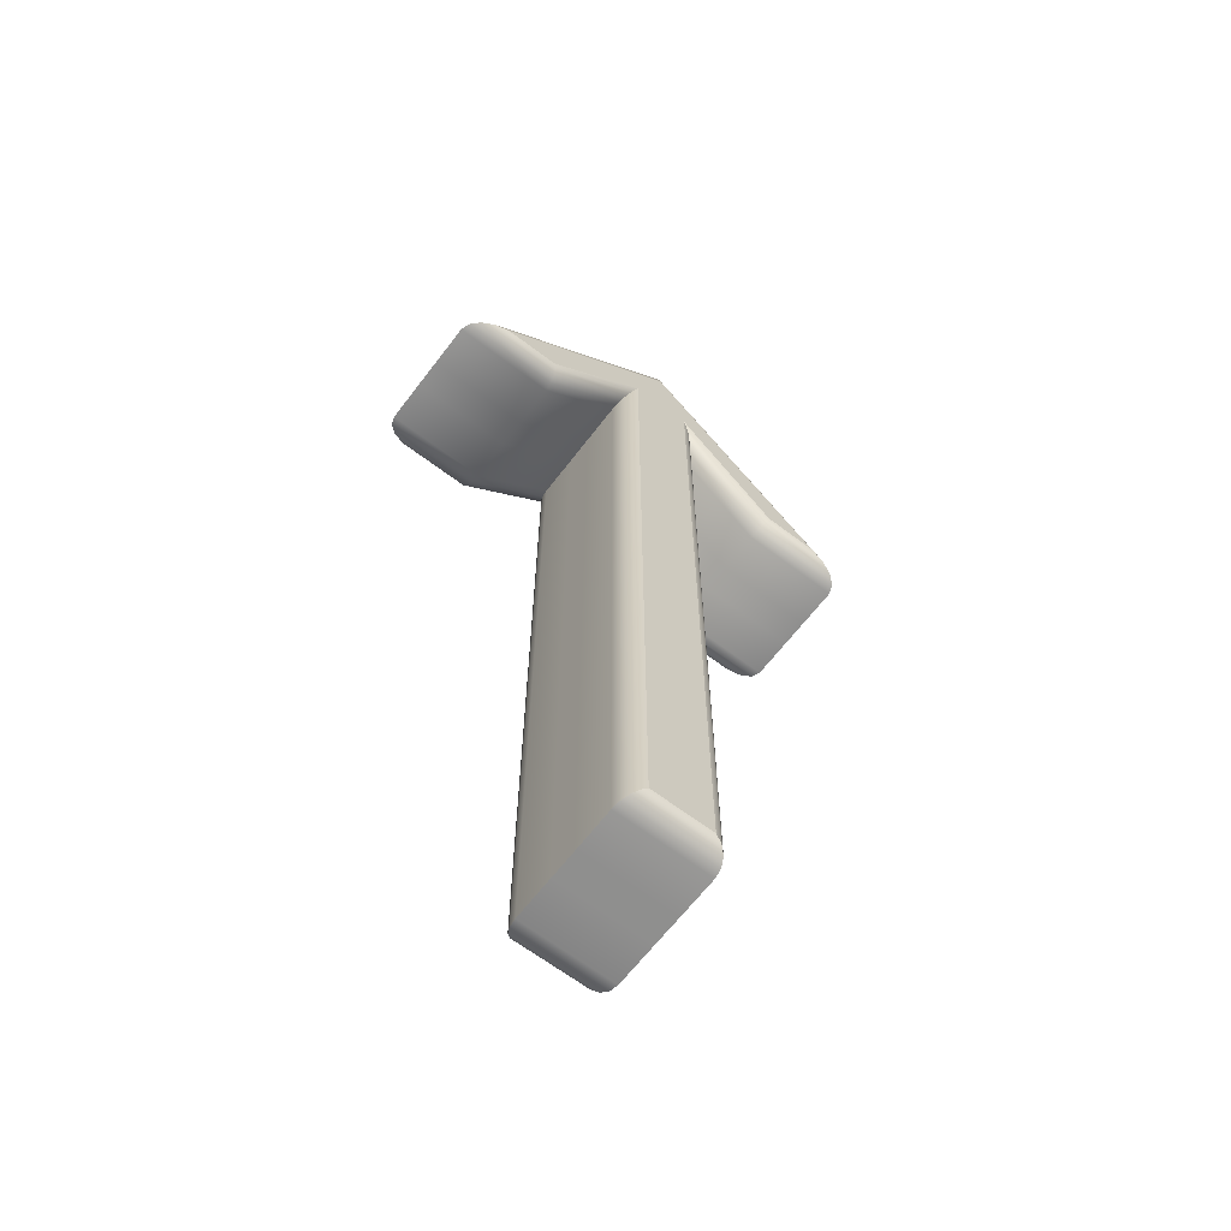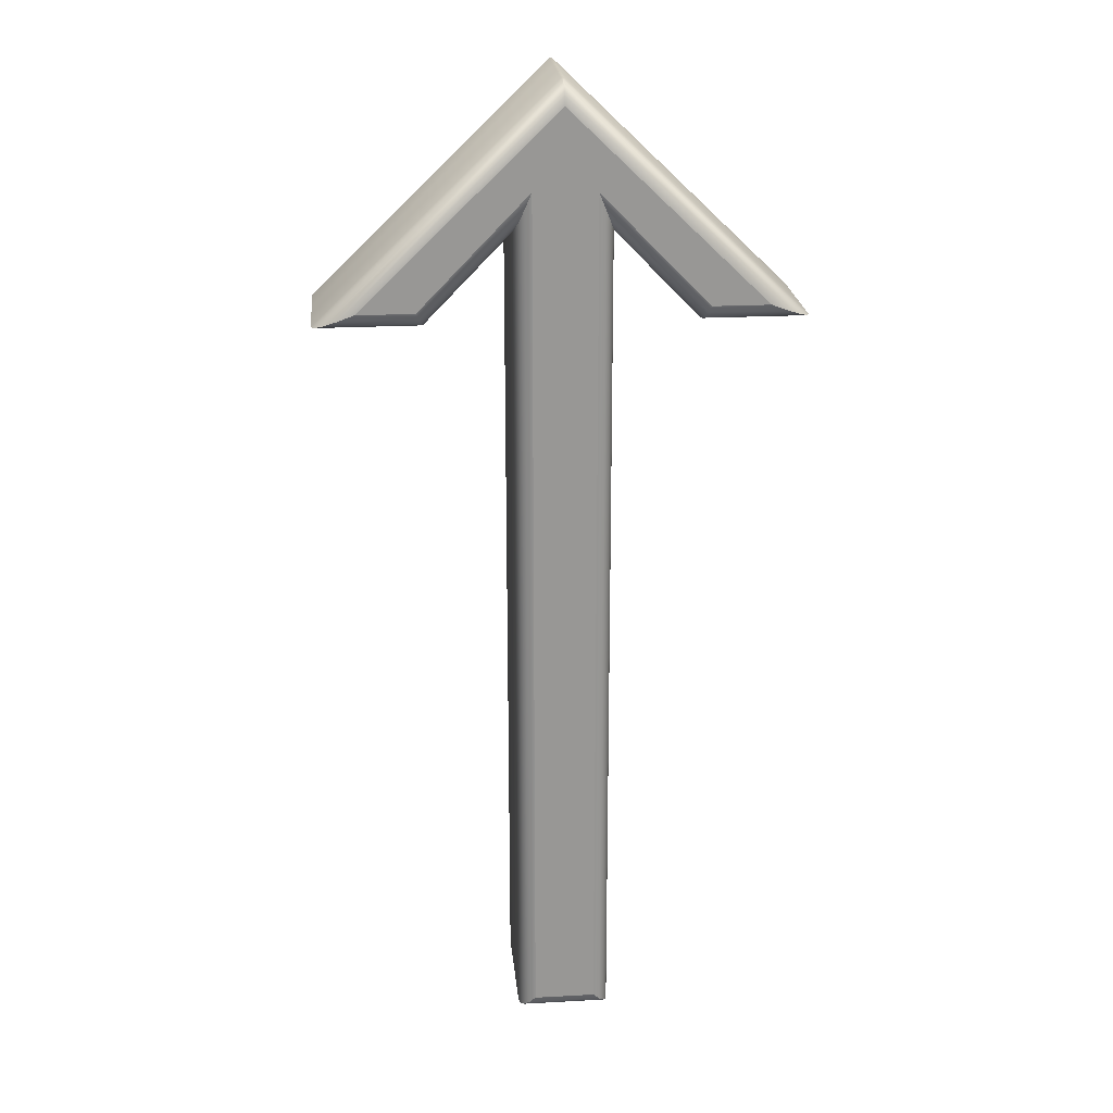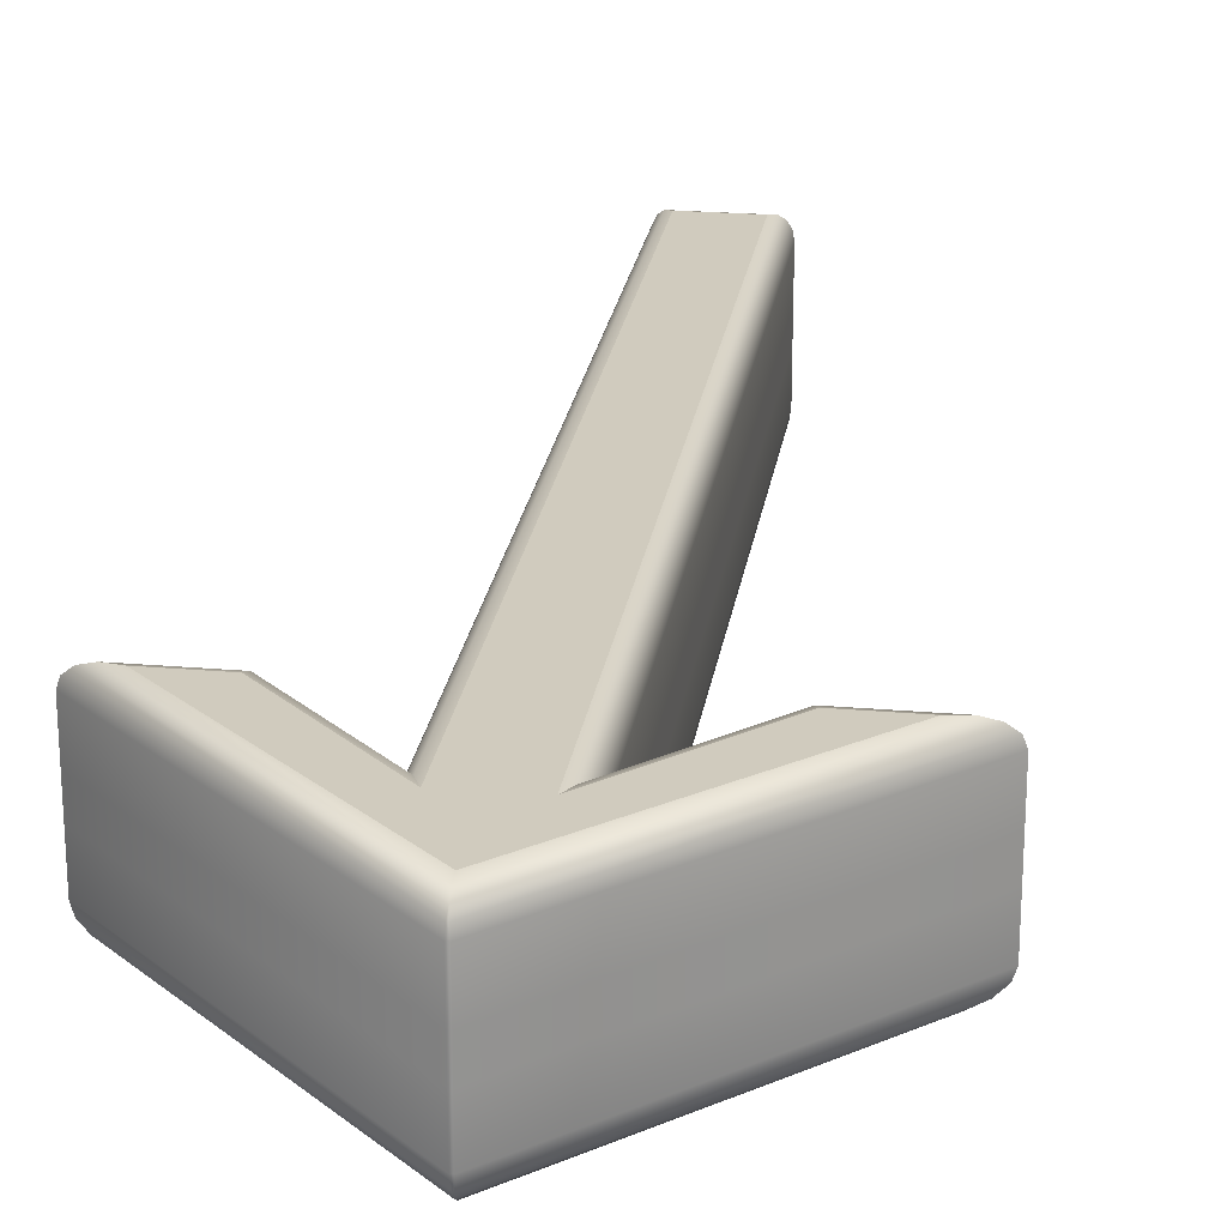
<metadata>
{"format":"obj","ext":"obj","renderer":"f3d","projection":"perspective","resolution":1024,"background":"white","views":[{"elev":-65.1,"azim":142.6,"up":"+Z"},{"elev":22.2,"azim":-5.5,"up":"+Z"},{"elev":23.4,"azim":8.3,"up":"+Y"}]}
</metadata>
<code>
g default
v -0.000407 -0.3656 0.2126
v -0.01647 -0.3656 0.2526
v -0.03182 -0.3656 0.2133
v -0.03182 -0.2836 0.2133
v -0.01647 -0.2836 0.2526
v -0.000407 -0.2836 0.2126
v -0.1365 -0.3173 0.1485
v -0.0833 -0.3173 0.1485
v -0.0833 -0.3319 0.1485
v -0.1365 -0.3319 0.1485
v -0.01719 -0.3173 0.2635
v -0.1365 -0.3173 0.1485
v -0.1365 -0.3319 0.1485
v -0.01719 -0.3319 0.2635
v -0.01575 -0.3173 0.2635
v -0.01719 -0.3173 0.2635
v -0.01719 -0.3319 0.2635
v -0.01575 -0.3319 0.2635
v 0.1035 -0.3173 0.1485
v -0.01575 -0.3173 0.2635
v -0.01575 -0.3319 0.2635
v 0.1035 -0.3319 0.1485
v 0.05036 -0.3173 0.1485
v 0.1035 -0.3173 0.1485
v 0.1035 -0.3319 0.1485
v 0.05036 -0.3319 0.1485
v 0.007962 -0.3173 0.192
v 0.05036 -0.3173 0.1485
v 0.05036 -0.3319 0.1485
v 0.007962 -0.3319 0.192
v -0.0833 -0.3173 0.1485
v -0.04019 -0.3173 0.1927
v -0.04019 -0.3319 0.1927
v -0.0833 -0.3319 0.1485
v -0.04019 -0.3173 0.1927
v -0.04019 -0.3173 -0.2348
v -0.04019 -0.3319 -0.2348
v -0.04019 -0.3319 0.1927
v -0.04019 -0.3173 -0.2348
v 0.007962 -0.3173 -0.2348
v 0.007962 -0.3319 -0.2348
v -0.04019 -0.3319 -0.2348
v 0.007962 -0.3173 -0.2348
v 0.007962 -0.3173 0.192
v 0.007962 -0.3319 0.192
v 0.007962 -0.3319 -0.2348
g polymsh_Material4_0 polymsh RootNode UXRARROWFBXASC046fbx Sketchfab_model
f 1 2 3
f 4 5 6
f 7 8 9
f 7 9 10
f 11 12 13
f 11 13 14
f 15 16 17
f 15 17 18
f 19 20 21
f 19 21 22
f 23 24 25
f 23 25 26
f 27 28 29
f 27 29 30
f 31 32 33
f 31 33 34
f 35 36 37
f 35 37 38
f 39 40 41
f 39 41 42
f 43 44 45
f 43 45 46
g default
v -0.01647 -0.3622 0.2608
v -0.01601 -0.3584 0.2629
v -0.01693 -0.3584 0.2629
v -0.01693 -0.2908 0.2629
v -0.01601 -0.2908 0.2629
v -0.01647 -0.287 0.2608
v 0.05389 -0.2836 0.1569
v -0.000407 -0.2836 0.2126
v -0.01647 -0.2836 0.2526
v 0.08279 -0.2836 0.1569
v 0.08279 -0.3656 0.1569
v -0.01647 -0.3656 0.2526
v -0.000407 -0.3656 0.2126
v 0.05389 -0.3656 0.1569
v -0.1157 -0.2836 0.1569
v -0.01647 -0.2836 0.2526
v -0.03182 -0.2836 0.2133
v -0.08683 -0.2836 0.1569
v -0.08683 -0.3656 0.1569
v -0.03182 -0.3656 0.2133
v -0.01647 -0.3656 0.2526
v -0.1157 -0.3656 0.1569
v -0.000407 -0.2836 0.2126
v -0.000407 -0.2836 -0.2265
v -0.03182 -0.2836 -0.2265
v -0.03182 -0.2836 0.2133
v -0.03182 -0.3656 0.2133
v -0.03182 -0.3656 -0.2265
v -0.000407 -0.3656 -0.2265
v -0.000407 -0.3656 0.2126
v -0.03182 -0.3656 0.2133
v -0.08683 -0.3656 0.1569
v -0.08548 -0.3647 0.1537
v -0.03502 -0.3647 0.2054
v -0.03182 -0.3656 -0.2265
v -0.03182 -0.3656 0.2133
v -0.03502 -0.3647 0.2054
v -0.03502 -0.3647 -0.2297
v -0.000407 -0.3656 -0.2265
v -0.03182 -0.3656 -0.2265
v -0.03502 -0.3647 -0.2297
v 0.002796 -0.3647 -0.2297
v -0.000407 -0.3656 0.2126
v -0.000407 -0.3656 -0.2265
v 0.002796 -0.3647 -0.2297
v 0.002796 -0.3647 0.2047
v 0.05389 -0.3656 0.1569
v -0.000407 -0.3656 0.2126
v 0.002796 -0.3647 0.2047
v 0.05253 -0.3647 0.1537
v 0.08279 -0.3656 0.1569
v 0.05389 -0.3656 0.1569
v 0.05253 -0.3647 0.1537
v 0.09073 -0.3647 0.1537
v -0.01647 -0.3656 0.2526
v 0.08279 -0.3656 0.1569
v 0.09073 -0.3647 0.1537
v -0.01647 -0.3647 0.257
v -0.1157 -0.3656 0.1569
v -0.01647 -0.3656 0.2526
v -0.01647 -0.3647 0.257
v -0.1237 -0.3647 0.1537
v -0.08683 -0.3656 0.1569
v -0.1157 -0.3656 0.1569
v -0.1237 -0.3647 0.1537
v -0.08548 -0.3647 0.1537
v -0.03502 -0.3647 0.2054
v -0.08548 -0.3647 0.1537
v -0.08433 -0.3622 0.151
v -0.03774 -0.3622 0.1988
v -0.03502 -0.3647 -0.2297
v -0.03502 -0.3647 0.2054
v -0.03774 -0.3622 0.1988
v -0.03774 -0.3622 -0.2324
v 0.002796 -0.3647 -0.2297
v -0.03502 -0.3647 -0.2297
v -0.03774 -0.3622 -0.2324
v 0.005511 -0.3622 -0.2324
v 0.002796 -0.3647 0.2047
v 0.002796 -0.3647 -0.2297
v 0.005511 -0.3622 -0.2324
v 0.005511 -0.3622 0.198
v 0.05253 -0.3647 0.1537
v 0.002796 -0.3647 0.2047
v 0.005511 -0.3622 0.198
v 0.05139 -0.3622 0.151
v 0.09073 -0.3647 0.1537
v 0.05253 -0.3647 0.1537
v 0.05139 -0.3622 0.151
v 0.09746 -0.3622 0.151
v -0.01647 -0.3647 0.257
v 0.09073 -0.3647 0.1537
v 0.09746 -0.3622 0.151
v -0.01647 -0.3622 0.2608
v -0.1237 -0.3647 0.1537
v -0.01647 -0.3647 0.257
v -0.01647 -0.3622 0.2608
v -0.1304 -0.3622 0.151
v -0.08548 -0.3647 0.1537
v -0.1237 -0.3647 0.1537
v -0.1304 -0.3622 0.151
v -0.08433 -0.3622 0.151
v -0.03774 -0.3622 0.1988
v -0.08433 -0.3622 0.151
v -0.08357 -0.3584 0.1492
v -0.03955 -0.3584 0.1943
v -0.03774 -0.3622 -0.2324
v -0.03774 -0.3622 0.1988
v -0.03955 -0.3584 0.1943
v -0.03955 -0.3584 -0.2342
v 0.005511 -0.3622 -0.2324
v -0.03774 -0.3622 -0.2324
v -0.03955 -0.3584 -0.2342
v 0.007325 -0.3584 -0.2342
v 0.005511 -0.3622 0.198
v 0.005511 -0.3622 -0.2324
v 0.007325 -0.3584 -0.2342
v 0.007325 -0.3584 0.1936
v 0.05139 -0.3622 0.151
v 0.005511 -0.3622 0.198
v 0.007325 -0.3584 0.1936
v 0.05063 -0.3584 0.1492
v 0.09746 -0.3622 0.151
v 0.05139 -0.3622 0.151
v 0.05063 -0.3584 0.1492
v 0.102 -0.3584 0.1492
v 0.09746 -0.3622 0.151
v 0.102 -0.3584 0.1492
v -0.01601 -0.3584 0.2629
v -0.1304 -0.3622 0.151
v -0.01647 -0.3622 0.2608
v -0.1349 -0.3584 0.1492
v -0.08433 -0.3622 0.151
v -0.1304 -0.3622 0.151
v -0.1349 -0.3584 0.1492
v -0.08357 -0.3584 0.1492
v -0.03955 -0.3584 0.1943
v -0.08357 -0.3584 0.1492
v -0.0833 -0.3539 0.1485
v -0.04019 -0.3539 0.1927
v -0.03955 -0.3584 -0.2342
v -0.03955 -0.3584 0.1943
v -0.04019 -0.3539 0.1927
v -0.04019 -0.3539 -0.2348
v 0.007325 -0.3584 -0.2342
v -0.03955 -0.3584 -0.2342
v -0.04019 -0.3539 -0.2348
v 0.007962 -0.3539 -0.2348
v 0.007325 -0.3584 0.1936
v 0.007325 -0.3584 -0.2342
v 0.007962 -0.3539 -0.2348
v 0.007962 -0.3539 0.192
v 0.05063 -0.3584 0.1492
v 0.007325 -0.3584 0.1936
v 0.007962 -0.3539 0.192
v 0.05036 -0.3539 0.1485
v 0.102 -0.3584 0.1492
v 0.05063 -0.3584 0.1492
v 0.05036 -0.3539 0.1485
v 0.1035 -0.3539 0.1485
v -0.01601 -0.3584 0.2629
v 0.102 -0.3584 0.1492
v 0.1035 -0.3539 0.1485
v -0.01575 -0.3539 0.2635
v -0.01693 -0.3584 0.2629
v -0.01575 -0.3539 0.2635
v -0.01719 -0.3539 0.2635
v -0.1349 -0.3584 0.1492
v -0.01693 -0.3584 0.2629
v -0.01719 -0.3539 0.2635
v -0.1365 -0.3539 0.1485
v -0.08357 -0.3584 0.1492
v -0.1349 -0.3584 0.1492
v -0.1365 -0.3539 0.1485
v -0.0833 -0.3539 0.1485
v -0.0833 -0.3539 0.1485
v -0.1365 -0.3539 0.1485
v -0.1365 -0.3319 0.1485
v -0.0833 -0.3319 0.1485
v -0.1365 -0.3539 0.1485
v -0.01719 -0.3539 0.2635
v -0.01719 -0.3319 0.2635
v -0.1365 -0.3319 0.1485
v -0.01719 -0.3539 0.2635
v -0.01575 -0.3539 0.2635
v -0.01575 -0.3319 0.2635
v -0.01719 -0.3319 0.2635
v -0.01575 -0.3539 0.2635
v 0.1035 -0.3539 0.1485
v 0.1035 -0.3319 0.1485
v -0.01575 -0.3319 0.2635
v 0.1035 -0.3539 0.1485
v 0.05036 -0.3539 0.1485
v 0.05036 -0.3319 0.1485
v 0.1035 -0.3319 0.1485
v 0.05036 -0.3539 0.1485
v 0.007962 -0.3539 0.192
v 0.007962 -0.3319 0.192
v 0.05036 -0.3319 0.1485
v -0.03182 -0.2836 0.2133
v -0.03502 -0.2845 0.2054
v -0.08548 -0.2845 0.1537
v -0.08683 -0.2836 0.1569
v -0.03182 -0.2836 -0.2265
v -0.03502 -0.2845 -0.2297
v -0.03502 -0.2845 0.2054
v -0.03182 -0.2836 0.2133
v -0.000407 -0.2836 -0.2265
v 0.002796 -0.2845 -0.2297
v -0.03502 -0.2845 -0.2297
v -0.03182 -0.2836 -0.2265
v -0.000407 -0.2836 0.2126
v 0.002796 -0.2845 0.2047
v 0.002796 -0.2845 -0.2297
v -0.000407 -0.2836 -0.2265
v 0.05389 -0.2836 0.1569
v 0.05253 -0.2845 0.1537
v 0.002796 -0.2845 0.2047
v -0.000407 -0.2836 0.2126
v 0.08279 -0.2836 0.1569
v 0.09073 -0.2845 0.1537
v 0.05253 -0.2845 0.1537
v 0.05389 -0.2836 0.1569
v -0.01647 -0.2836 0.2526
v -0.01647 -0.2845 0.257
v 0.09073 -0.2845 0.1537
v 0.08279 -0.2836 0.1569
v -0.1157 -0.2836 0.1569
v -0.1237 -0.2845 0.1537
v -0.01647 -0.2845 0.257
v -0.01647 -0.2836 0.2526
v -0.08683 -0.2836 0.1569
v -0.08548 -0.2845 0.1537
v -0.1237 -0.2845 0.1537
v -0.1157 -0.2836 0.1569
v -0.03502 -0.2845 0.2054
v -0.03774 -0.287 0.1988
v -0.08433 -0.287 0.151
v -0.08548 -0.2845 0.1537
v -0.03502 -0.2845 -0.2297
v -0.03774 -0.287 -0.2324
v -0.03774 -0.287 0.1988
v -0.03502 -0.2845 0.2054
v 0.002796 -0.2845 -0.2297
v 0.005511 -0.287 -0.2324
v -0.03774 -0.287 -0.2324
v -0.03502 -0.2845 -0.2297
v 0.002796 -0.2845 0.2047
v 0.005511 -0.287 0.198
v 0.005511 -0.287 -0.2324
v 0.002796 -0.2845 -0.2297
v 0.05253 -0.2845 0.1537
v 0.05139 -0.287 0.151
v 0.005511 -0.287 0.198
v 0.002796 -0.2845 0.2047
v 0.09073 -0.2845 0.1537
v 0.09746 -0.287 0.151
v 0.05139 -0.287 0.151
v 0.05253 -0.2845 0.1537
v -0.01647 -0.2845 0.257
v -0.01647 -0.287 0.2608
v 0.09746 -0.287 0.151
v 0.09073 -0.2845 0.1537
v -0.1237 -0.2845 0.1537
v -0.1304 -0.287 0.151
v -0.01647 -0.287 0.2608
v -0.01647 -0.2845 0.257
v -0.08548 -0.2845 0.1537
v -0.08433 -0.287 0.151
v -0.1304 -0.287 0.151
v -0.1237 -0.2845 0.1537
v -0.03774 -0.287 0.1988
v -0.03955 -0.2908 0.1943
v -0.08357 -0.2908 0.1492
v -0.08433 -0.287 0.151
v -0.03774 -0.287 -0.2324
v -0.03955 -0.2908 -0.2342
v -0.03955 -0.2908 0.1943
v -0.03774 -0.287 0.1988
v 0.005511 -0.287 -0.2324
v 0.007325 -0.2908 -0.2342
v -0.03955 -0.2908 -0.2342
v -0.03774 -0.287 -0.2324
v 0.005511 -0.287 0.198
v 0.007325 -0.2908 0.1936
v 0.007325 -0.2908 -0.2342
v 0.005511 -0.287 -0.2324
v 0.05139 -0.287 0.151
v 0.05063 -0.2908 0.1492
v 0.007325 -0.2908 0.1936
v 0.005511 -0.287 0.198
v 0.09746 -0.287 0.151
v 0.102 -0.2908 0.1492
v 0.05063 -0.2908 0.1492
v 0.05139 -0.287 0.151
v -0.01647 -0.287 0.2608
v -0.01601 -0.2908 0.2629
v 0.102 -0.2908 0.1492
v 0.09746 -0.287 0.151
v -0.1304 -0.287 0.151
v -0.1349 -0.2908 0.1492
v -0.01693 -0.2908 0.2629
v -0.08433 -0.287 0.151
v -0.08357 -0.2908 0.1492
v -0.1349 -0.2908 0.1492
v -0.1304 -0.287 0.151
v -0.03955 -0.2908 0.1943
v -0.04019 -0.2953 0.1927
v -0.0833 -0.2953 0.1485
v -0.08357 -0.2908 0.1492
v -0.03955 -0.2908 -0.2342
v -0.04019 -0.2953 -0.2348
v -0.04019 -0.2953 0.1927
v -0.03955 -0.2908 0.1943
v 0.007325 -0.2908 -0.2342
v 0.007962 -0.2953 -0.2348
v -0.04019 -0.2953 -0.2348
v -0.03955 -0.2908 -0.2342
v 0.007325 -0.2908 0.1936
v 0.007962 -0.2953 0.192
v 0.007962 -0.2953 -0.2348
v 0.007325 -0.2908 -0.2342
v 0.05063 -0.2908 0.1492
v 0.05036 -0.2953 0.1485
v 0.007962 -0.2953 0.192
v 0.007325 -0.2908 0.1936
v 0.102 -0.2908 0.1492
v 0.1035 -0.2953 0.1485
v 0.05036 -0.2953 0.1485
v 0.05063 -0.2908 0.1492
v -0.01601 -0.2908 0.2629
v -0.01575 -0.2953 0.2635
v 0.1035 -0.2953 0.1485
v 0.102 -0.2908 0.1492
v -0.01693 -0.2908 0.2629
v -0.01719 -0.2953 0.2635
v -0.01575 -0.2953 0.2635
v -0.01601 -0.2908 0.2629
v -0.1349 -0.2908 0.1492
v -0.1365 -0.2953 0.1485
v -0.01719 -0.2953 0.2635
v -0.01693 -0.2908 0.2629
v -0.08357 -0.2908 0.1492
v -0.0833 -0.2953 0.1485
v -0.1365 -0.2953 0.1485
v -0.1349 -0.2908 0.1492
v -0.04019 -0.3539 0.1927
v -0.0833 -0.3539 0.1485
v -0.0833 -0.3319 0.1485
v -0.04019 -0.3319 0.1927
v -0.04019 -0.3539 -0.2348
v -0.04019 -0.3539 0.1927
v -0.04019 -0.3319 0.1927
v -0.04019 -0.3319 -0.2348
v 0.007962 -0.3539 -0.2348
v -0.04019 -0.3539 -0.2348
v -0.04019 -0.3319 -0.2348
v 0.007962 -0.3319 -0.2348
v 0.007962 -0.3539 0.192
v 0.007962 -0.3539 -0.2348
v 0.007962 -0.3319 -0.2348
v 0.007962 -0.3319 0.192
v -0.1365 -0.2953 0.1485
v -0.0833 -0.3173 0.1485
v -0.1365 -0.3173 0.1485
v -0.1365 -0.2953 0.1485
v -0.1365 -0.3173 0.1485
v -0.01719 -0.3173 0.2635
v -0.01719 -0.3173 0.2635
v -0.01575 -0.3173 0.2635
v 0.1035 -0.2953 0.1485
v -0.01575 -0.3173 0.2635
v 0.1035 -0.3173 0.1485
v 0.1035 -0.2953 0.1485
v 0.1035 -0.3173 0.1485
v 0.05036 -0.3173 0.1485
v 0.007962 -0.2953 0.192
v 0.05036 -0.3173 0.1485
v 0.007962 -0.3173 0.192
v -0.04019 -0.2953 0.1927
v -0.04019 -0.3173 0.1927
v -0.0833 -0.3173 0.1485
v -0.04019 -0.2953 0.1927
v -0.04019 -0.2953 -0.2348
v -0.04019 -0.3173 -0.2348
v -0.04019 -0.3173 0.1927
v -0.04019 -0.2953 -0.2348
v 0.007962 -0.2953 -0.2348
v 0.007962 -0.3173 -0.2348
v -0.04019 -0.3173 -0.2348
v 0.007962 -0.2953 -0.2348
v 0.007962 -0.2953 0.192
v 0.007962 -0.3173 0.192
v 0.007962 -0.3173 -0.2348
g polymsh RootNode UXRARROWFBXASC046fbx Sketchfab_model polymsh_WorldGridMaterial_0
f 47 48 49
f 50 51 52
f 53 54 55
f 53 55 56
f 57 58 59
f 57 59 60
f 61 62 63
f 61 63 64
f 65 66 67
f 65 67 68
f 69 70 71
f 69 71 72
f 73 74 75
f 73 75 76
f 77 78 79
f 77 79 80
f 81 82 83
f 81 83 84
f 85 86 87
f 85 87 88
f 89 90 91
f 89 91 92
f 93 94 95
f 93 95 96
f 97 98 99
f 97 99 100
f 101 102 103
f 101 103 104
f 105 106 107
f 105 107 108
f 109 110 111
f 109 111 112
f 113 114 115
f 113 115 116
f 117 118 119
f 117 119 120
f 121 122 123
f 121 123 124
f 125 126 127
f 125 127 128
f 129 130 131
f 129 131 132
f 133 134 135
f 133 135 136
f 137 138 139
f 137 139 140
f 141 142 143
f 141 143 144
f 145 146 147
f 145 147 148
f 149 150 151
f 149 151 152
f 153 154 155
f 153 155 156
f 157 158 159
f 157 159 160
f 161 162 163
f 161 163 164
f 165 166 167
f 165 167 168
f 169 170 171
f 169 171 172
f 47 173 174
f 47 174 175
f 176 177 49
f 176 49 178
f 179 180 181
f 179 181 182
f 183 184 185
f 183 185 186
f 187 188 189
f 187 189 190
f 191 192 193
f 191 193 194
f 195 196 197
f 195 197 198
f 199 200 201
f 199 201 202
f 203 204 205
f 203 205 206
f 207 208 209
f 207 209 210
f 211 48 212
f 211 212 213
f 214 215 216
f 214 216 217
f 218 219 220
f 218 220 221
f 222 223 224
f 222 224 225
f 226 227 228
f 226 228 229
f 230 231 232
f 230 232 233
f 234 235 236
f 234 236 237
f 238 239 240
f 238 240 241
f 242 243 244
f 242 244 245
f 246 247 248
f 246 248 249
f 250 251 252
f 250 252 253
f 254 255 256
f 254 256 257
f 258 259 260
f 258 260 261
f 262 263 264
f 262 264 265
f 266 267 268
f 266 268 269
f 270 271 272
f 270 272 273
f 274 275 276
f 274 276 277
f 278 279 280
f 278 280 281
f 282 283 284
f 282 284 285
f 286 287 288
f 286 288 289
f 290 291 292
f 290 292 293
f 294 295 296
f 294 296 297
f 298 299 300
f 298 300 301
f 302 303 304
f 302 304 305
f 306 307 308
f 306 308 309
f 310 311 312
f 310 312 313
f 314 315 316
f 314 316 317
f 318 319 320
f 318 320 321
f 322 323 324
f 322 324 325
f 326 327 328
f 326 328 329
f 330 331 332
f 330 332 333
f 334 335 336
f 334 336 337
f 338 339 340
f 338 340 341
f 342 343 344
f 342 344 345
f 346 347 348
f 346 348 52
f 349 350 351
f 349 351 352
f 353 354 355
f 353 355 356
f 357 358 359
f 357 359 360
f 361 362 363
f 361 363 364
f 365 366 367
f 365 367 368
f 369 370 371
f 369 371 372
f 373 374 375
f 373 375 376
f 377 378 379
f 377 379 380
f 381 382 383
f 381 383 384
f 385 386 387
f 385 387 388
f 389 390 391
f 389 391 392
f 393 394 395
f 393 395 396
f 397 398 399
f 397 399 400
f 401 402 403
f 401 403 404
f 405 406 407
f 405 407 408
f 409 355 410
f 409 410 411
f 382 412 413
f 382 413 414
f 378 387 415
f 378 415 416
f 417 383 418
f 417 418 419
f 370 420 421
f 370 421 422
f 423 375 424
f 423 424 425
f 390 426 427
f 390 427 428
f 429 430 431
f 429 431 432
f 433 434 435
f 433 435 436
f 437 438 439
f 437 439 440

</code>
